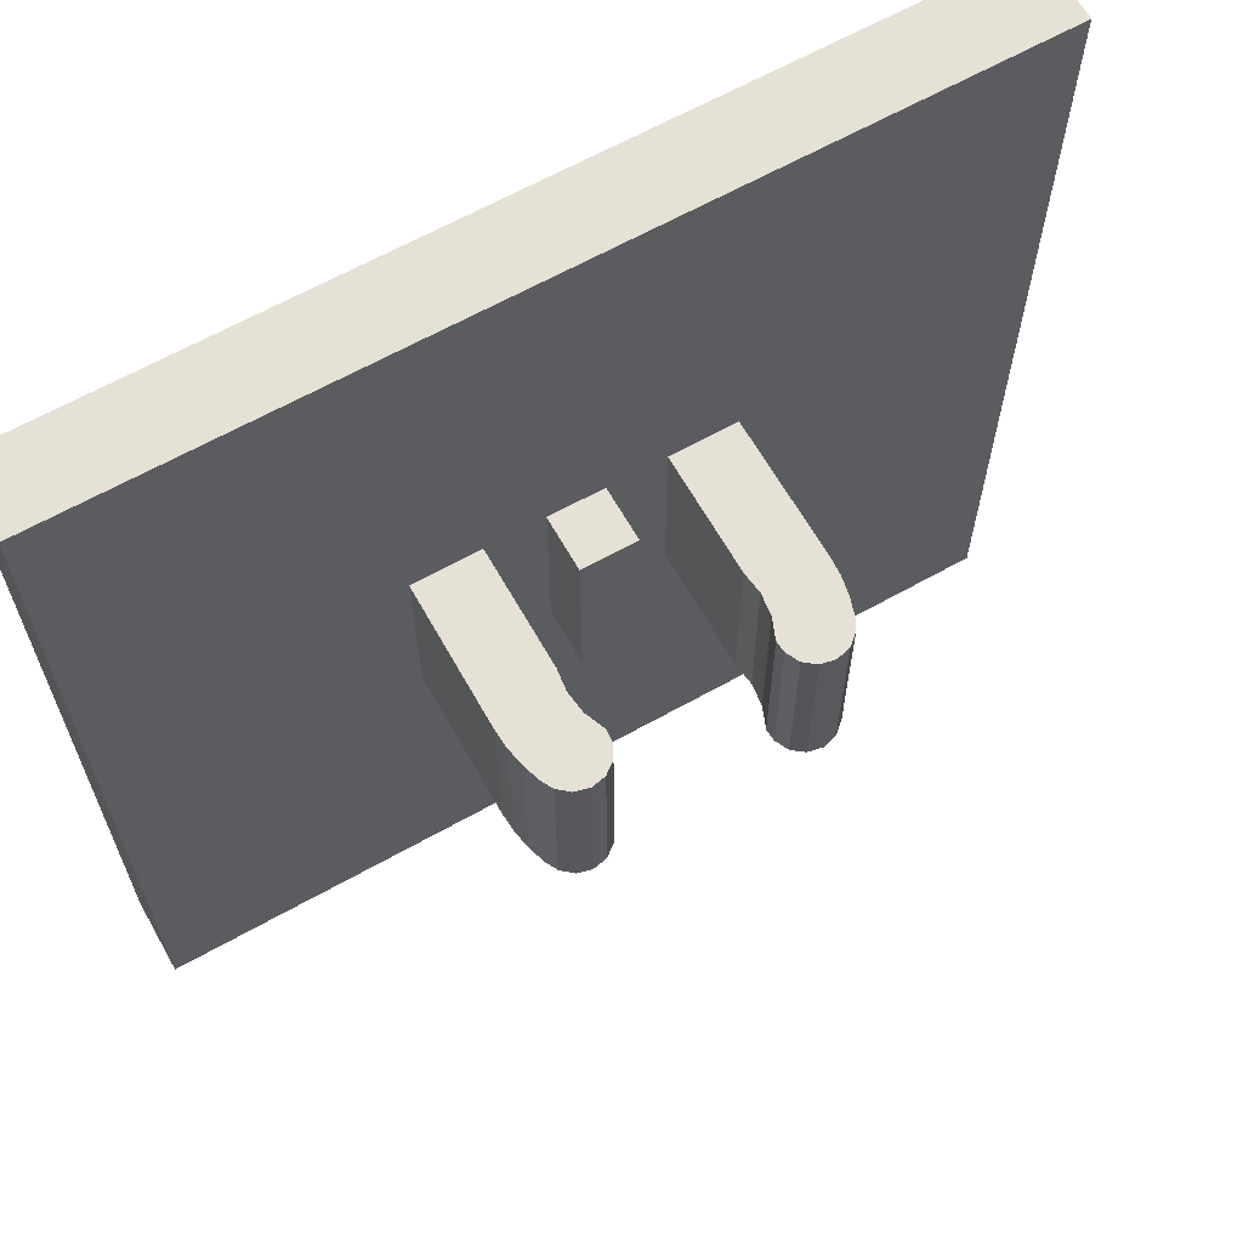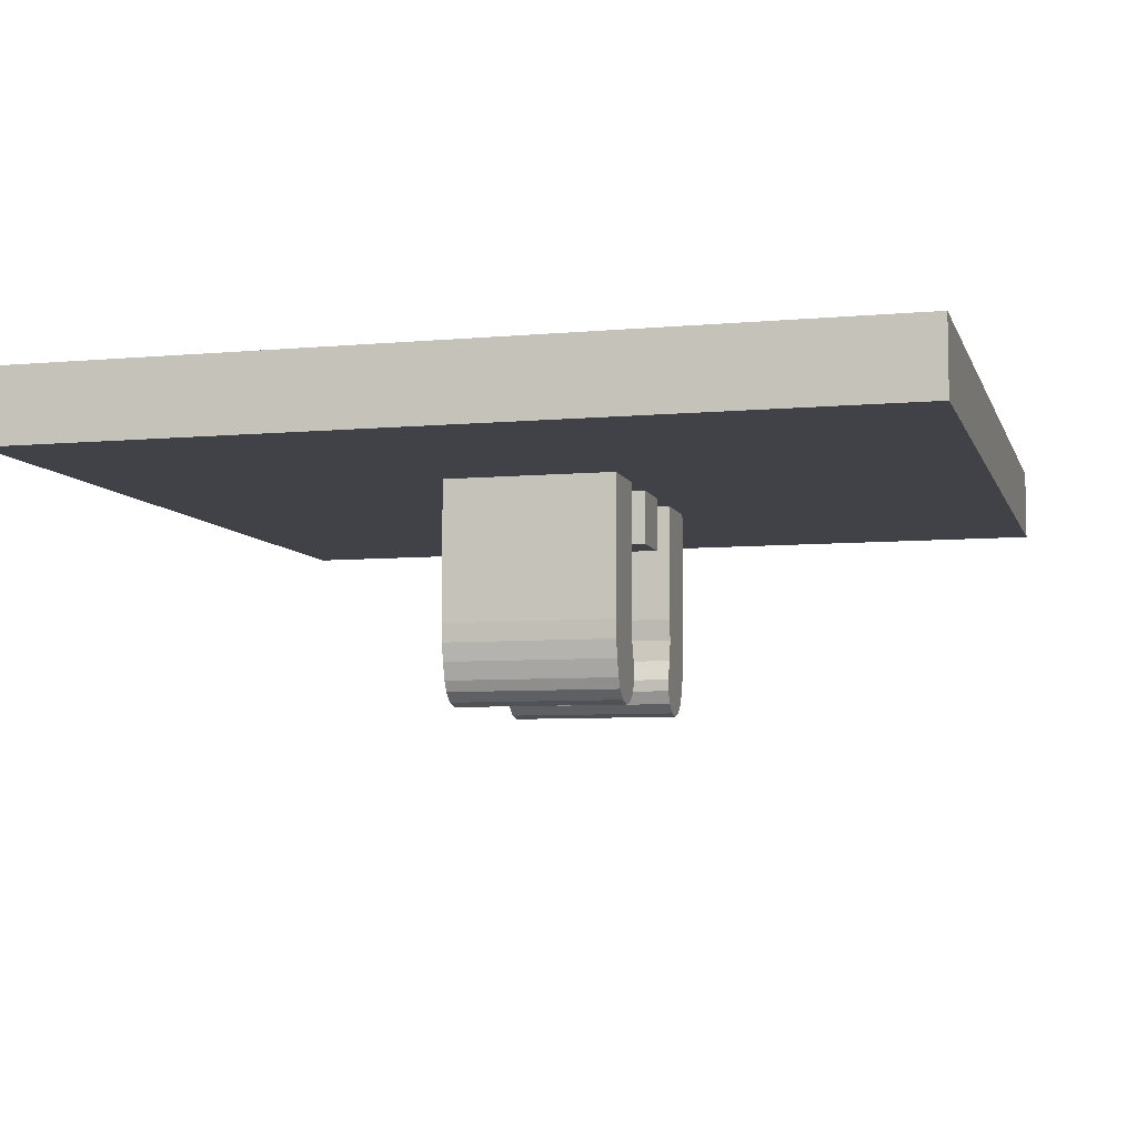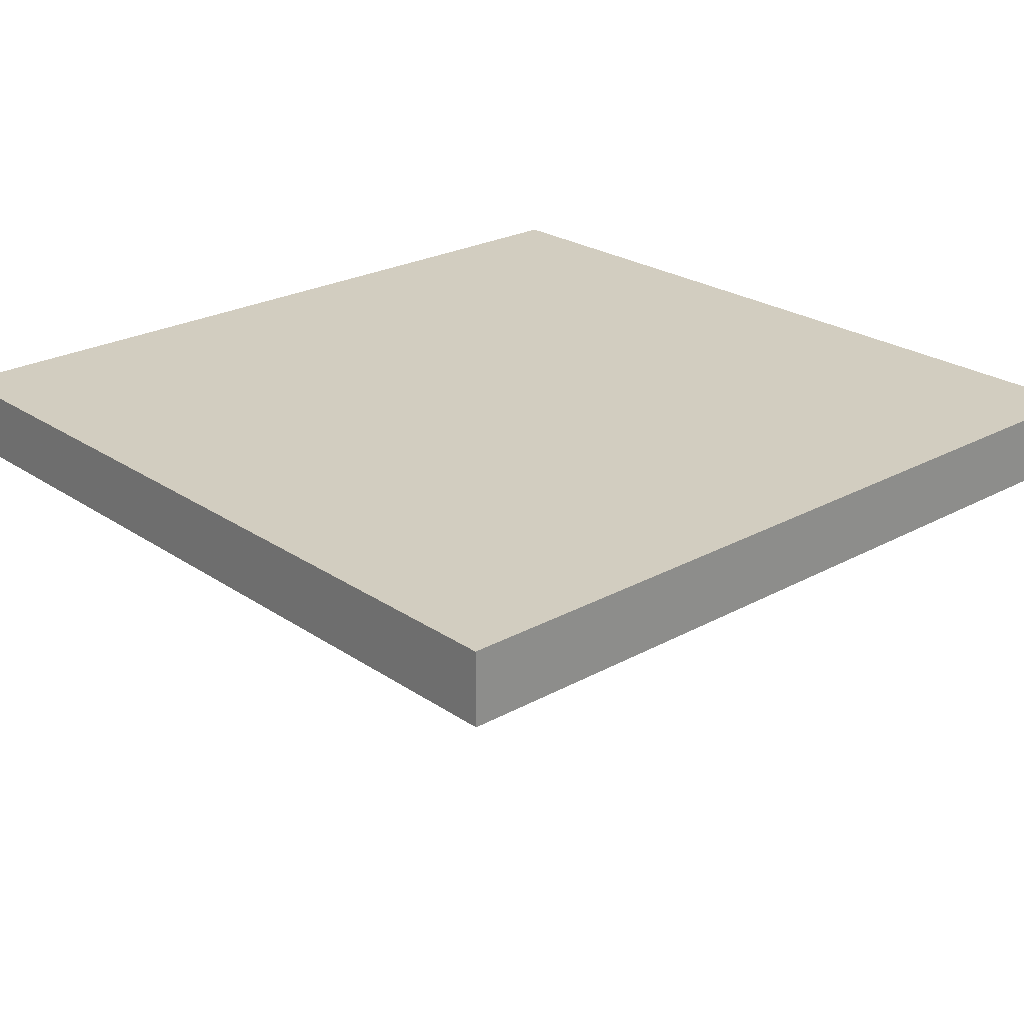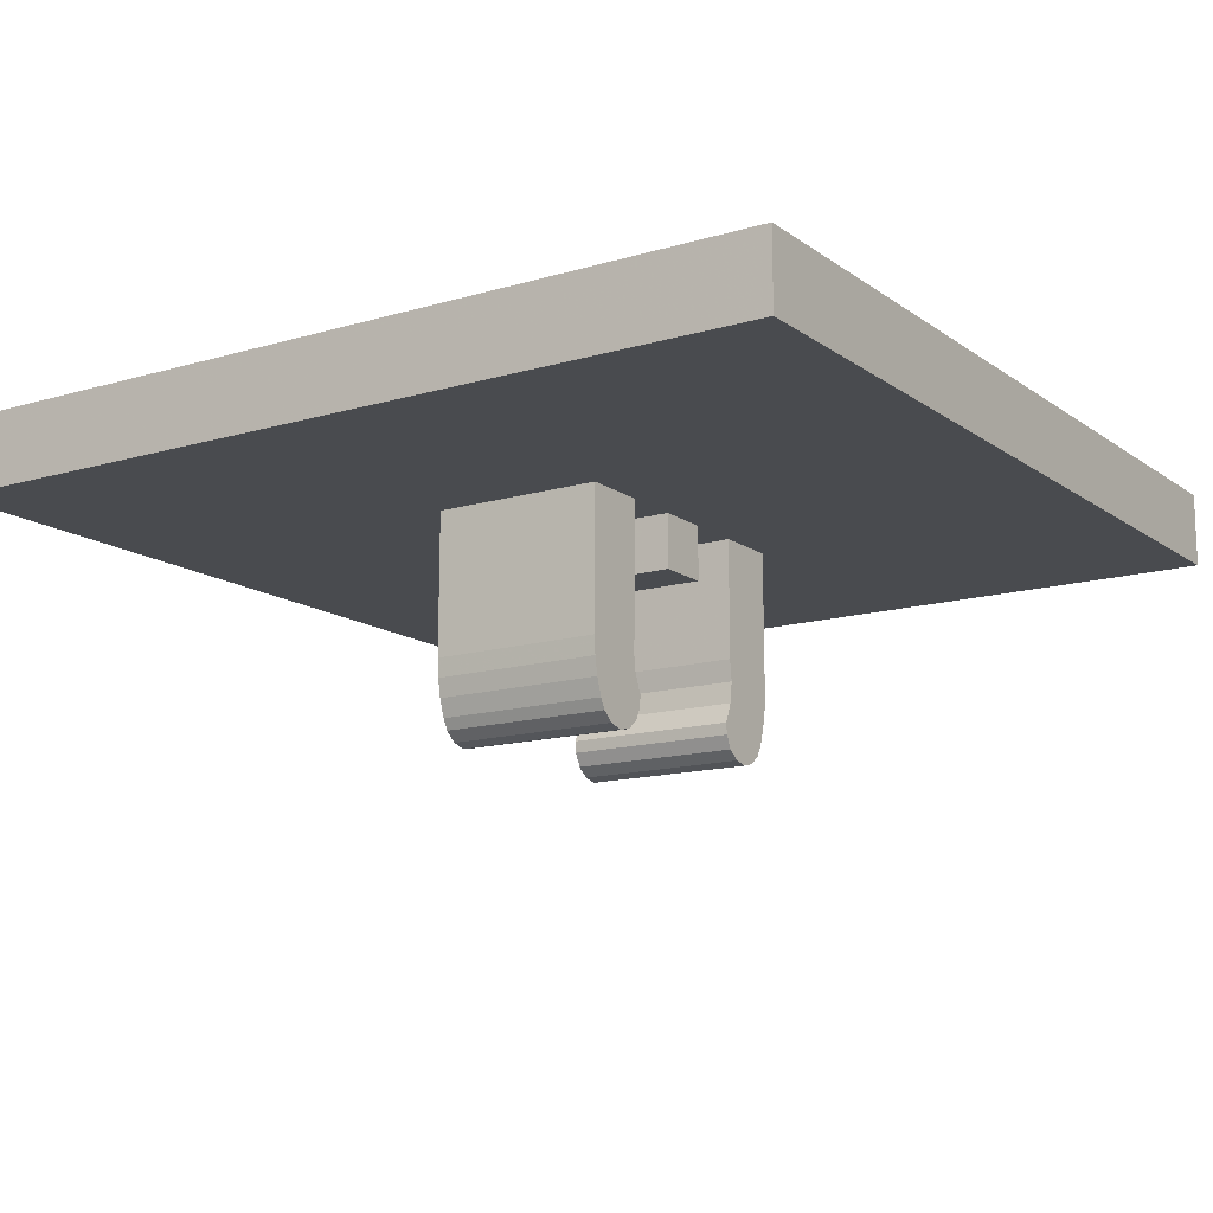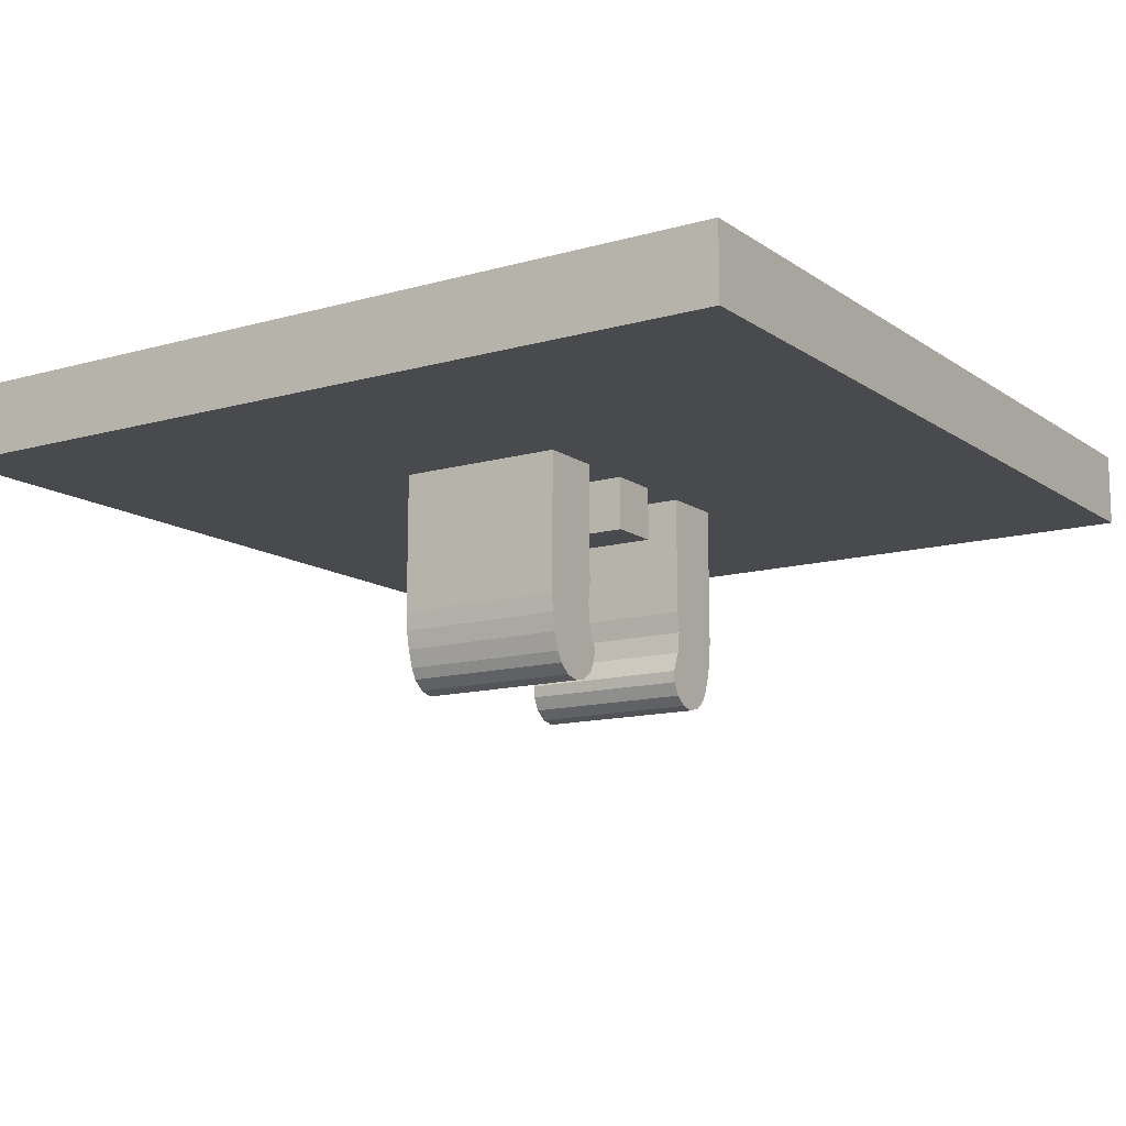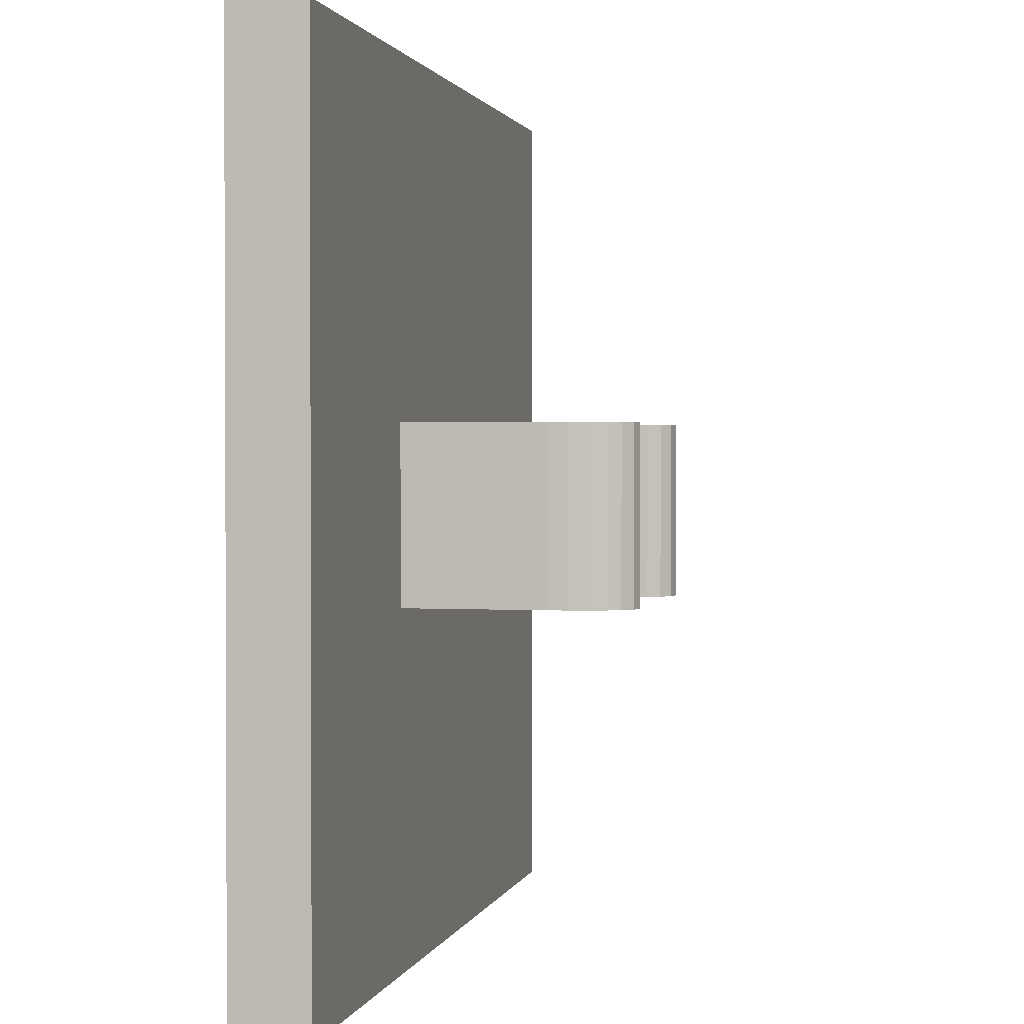
<metadata>
{"format":"obj","ext":"obj","renderer":"f3d","projection":"perspective","resolution":1024,"background":"white","views":[{"elev":64.4,"azim":150.5,"up":"+Y"},{"elev":-6.8,"azim":104.9,"up":"+Z"},{"elev":24.4,"azim":-132.1,"up":"+Z"},{"elev":-13.8,"azim":-56.6,"up":"+Z"},{"elev":-12.8,"azim":-56.7,"up":"+Z"},{"elev":1.4,"azim":102.6,"up":"+Y"}]}
</metadata>
<code>
o Part.1
v -7.96 7.96 3.96
v 7.96 7.96 2.6
v 7.96 -7.96 2.6
v 7.96 -7.96 3.96
v -7.96 -7.96 2.6
v -7.96 -7.96 3.96
v -7.96 7.96 2.6
v 7.96 7.96 3.96
v 0.5 1.6 2.6
v -0.5 1.6 2.6
v -0.5 1.6 1.6
v -0.5 -1.6 1.6
v -0.5 -1.6 2.6
v 0.5 -1.6 2.6
v 0.5 1.6 1.6
v 0.5 -1.6 1.6
v -2.695 -1.6 -0.6835
v -1.549 -1.6 -0.4019
v -1.6 -1.6 -0.002607
v -2.78 -1.6 -3.446e-07
v -1.55 -1.6 2.6
v -2.016 -1.6 -1.455
v -2.278 -1.6 -1.387
v -1.55 1.6 2.6
v -2.77 1.6 2.6
v -2.78 1.6 4.07e-08
v -2.759 1.6 -0.3444
v -1.549 1.6 -0.4019
v -1.416 1.6 -0.9907
v -2.278 1.6 -1.387
v -2.016 1.6 -1.455
v -2.484 1.6 -1.209
v -1.55 -1.6 0.3968
v -1.55 1.6 0.3968
v -1.6 1.6 -0.002607
v -1.399 -1.6 -0.7757
v -1.399 1.6 -0.7757
v -1.416 -1.6 -0.9907
v -1.535 -1.6 -1.234
v -1.535 1.6 -1.234
v -1.75 -1.6 -1.4
v -1.75 1.6 -1.4
v -2.484 -1.6 -1.209
v -2.589 -1.6 -1.012
v -2.589 1.6 -1.012
v -2.695 1.6 -0.6835
v -2.759 -1.6 -0.3444
v -2.77 -1.6 2.6
v 2.695 1.6 -0.6835
v 2.759 1.6 -0.3444
v 2.78 1.6 2.808e-07
v 2.016 1.6 -1.455
v 2.484 1.6 -1.209
v 1.55 -1.6 0.3968
v 2.77 -1.6 2.6
v 1.6 -1.6 -0.002607
v 1.416 -1.6 -0.9907
v 2.484 -1.6 -1.209
v 1.55 1.6 2.6
v 1.55 -1.6 2.6
v 1.55 1.6 0.3968
v 1.6 1.6 -0.002607
v 1.549 1.6 -0.4019
v 1.549 -1.6 -0.4019
v 1.399 1.6 -0.7757
v 1.416 1.6 -0.9907
v 1.399 -1.6 -0.7757
v 1.535 1.6 -1.234
v 1.535 -1.6 -1.234
v 1.75 1.6 -1.4
v 1.75 -1.6 -1.4
v 2.016 -1.6 -1.455
v 2.278 1.6 -1.387
v 2.278 -1.6 -1.387
v 2.589 1.6 -1.012
v 2.589 -1.6 -1.012
v 2.695 -1.6 -0.6835
v 2.759 -1.6 -0.3444
v 2.78 -1.6 -1.102e-07
v 2.77 1.6 2.6
v 1.75 -1.6 -1.4
v 2.016 -1.6 -1.455
v 1.416 1.6 -0.9907
v 1.535 1.6 -1.234
v -0.5 1.6 2.6
v -0.5 1.6 1.6
v -0.5 1.6 1.6
v 1.549 1.6 -0.4019
v 1.399 1.6 -0.7757
v 1.535 -1.6 -1.234
v 0.5 -1.6 2.6
v 0.5 -1.6 1.6
v 0.5 -1.6 1.6
v -1.549 -1.6 -0.4019
v -1.6 -1.6 -0.002607
v -2.77 1.6 2.6
v -2.78 1.6 4.07e-08
v 2.695 1.6 -0.6835
v 2.759 1.6 -0.3444
v -2.589 1.6 -1.012
v -2.695 1.6 -0.6835
v -2.278 1.6 -1.387
v -2.484 1.6 -1.209
v -2.016 -1.6 -1.455
v -2.278 -1.6 -1.387
v 2.759 -1.6 -0.3444
v 2.78 -1.6 -1.102e-07
v 7.96 -7.96 3.96
v 7.96 -7.96 3.96
v -7.96 -7.96 3.96
v -7.96 -7.96 3.96
v 2.78 1.6 2.808e-07
v -1.416 -1.6 -0.9907
v -1.535 -1.6 -1.234
v 2.589 -1.6 -1.012
v 2.695 -1.6 -0.6835
v -2.759 1.6 -0.3444
v 7.96 -7.96 2.6
v 7.96 -7.96 2.6
v 1.75 1.6 -1.4
v 1.6 1.6 -0.002607
v -7.96 -7.96 2.6
v -7.96 -7.96 2.6
v -2.484 -1.6 -1.209
v -2.589 -1.6 -1.012
v -2.016 1.6 -1.455
v -1.75 -1.6 -1.4
v 1.55 -1.6 0.3968
v 1.6 -1.6 -0.002607
v -1.535 1.6 -1.234
v -1.75 1.6 -1.4
v 1.55 1.6 0.3968
v -1.55 1.6 0.3968
v -1.6 1.6 -0.002607
v 0.5 1.6 1.6
v 0.5 1.6 1.6
v 2.278 -1.6 -1.387
v -2.759 -1.6 -0.3444
v -2.78 -1.6 -3.446e-07
v 2.016 1.6 -1.455
v 1.416 -1.6 -0.9907
v 7.96 7.96 2.6
v 7.96 7.96 2.6
v -0.5 -1.6 1.6
v -0.5 -1.6 1.6
v 7.96 7.96 3.96
v 7.96 7.96 3.96
v 1.549 -1.6 -0.4019
v 1.399 -1.6 -0.7757
v -7.96 7.96 2.6
v -7.96 7.96 2.6
v 1.55 -1.6 2.6
v -0.5 -1.6 2.6
v 2.484 1.6 -1.209
v 2.589 1.6 -1.012
v -1.55 1.6 2.6
v -2.77 -1.6 2.6
v -7.96 7.96 3.96
v -7.96 7.96 3.96
v -1.55 -1.6 2.6
v -1.55 -1.6 0.3968
v -1.549 1.6 -0.4019
v 2.77 1.6 2.6
v 2.77 -1.6 2.6
v 1.55 1.6 2.6
v 2.278 1.6 -1.387
v -1.399 1.6 -0.7757
v -1.399 -1.6 -0.7757
v -2.695 -1.6 -0.6835
v 2.484 -1.6 -1.209
v -1.416 1.6 -0.9907
v 0.5 1.6 2.6
f 41 42 39
f 42 40 39
f 4 6 3
f 6 5 3
f 70 71 84
f 71 69 84
f 1 110 146
f 110 108 146
f 53 66 155
f 66 89 155
f 169 46 125
f 46 45 125
f 75 76 154
f 76 170 154
f 154 170 73
f 170 74 73
f 124 103 23
f 103 30 23
f 10 11 13
f 11 144 13
f 67 115 148
f 115 77 148
f 128 79 152
f 79 55 152
f 52 72 70
f 72 71 70
f 158 8 150
f 8 142 150
f 102 130 31
f 130 131 31
f 26 20 25
f 20 48 25
f 14 16 172
f 16 15 172
f 32 29 102
f 29 130 102
f 132 54 59
f 54 60 59
f 61 165 51
f 165 80 51
f 57 58 67
f 58 115 67
f 38 171 36
f 171 37 36
f 62 61 99
f 61 51 99
f 65 149 63
f 149 64 63
f 47 27 169
f 27 46 169
f 73 74 52
f 74 72 52
f 39 40 38
f 40 171 38
f 36 37 18
f 37 28 18
f 159 7 111
f 7 122 111
f 148 77 129
f 77 78 129
f 113 43 114
f 43 105 114
f 68 166 120
f 166 140 120
f 33 34 21
f 34 156 21
f 19 35 33
f 35 34 33
f 43 113 44
f 113 168 44
f 94 17 168
f 17 44 168
f 23 30 22
f 30 126 22
f 18 28 19
f 28 35 19
f 125 45 124
f 45 103 124
f 12 92 153
f 92 91 153
f 50 106 49
f 106 116 49
f 20 26 47
f 26 27 47
f 121 56 132
f 56 54 132
f 58 57 137
f 57 90 137
f 83 141 65
f 141 149 65
f 133 97 24
f 97 96 24
f 95 161 138
f 161 139 138
f 95 138 94
f 138 17 94
f 118 123 2
f 123 151 2
f 143 147 119
f 147 109 119
f 93 145 135
f 145 86 135
f 66 53 68
f 53 166 68
f 22 126 41
f 126 42 41
f 129 78 128
f 78 79 128
f 107 112 164
f 112 163 164
f 134 117 133
f 117 97 133
f 114 105 127
f 105 104 127
f 29 32 167
f 32 100 167
f 88 98 89
f 98 155 89
f 161 160 139
f 160 157 139
f 62 99 88
f 99 98 88
f 84 69 83
f 69 141 83
f 81 82 90
f 82 137 90
f 162 101 134
f 101 117 134
f 63 64 121
f 64 56 121
f 49 116 75
f 116 76 75
f 167 100 162
f 100 101 162
f 136 87 9
f 87 85 9
f 112 107 50
f 107 106 50

</code>
